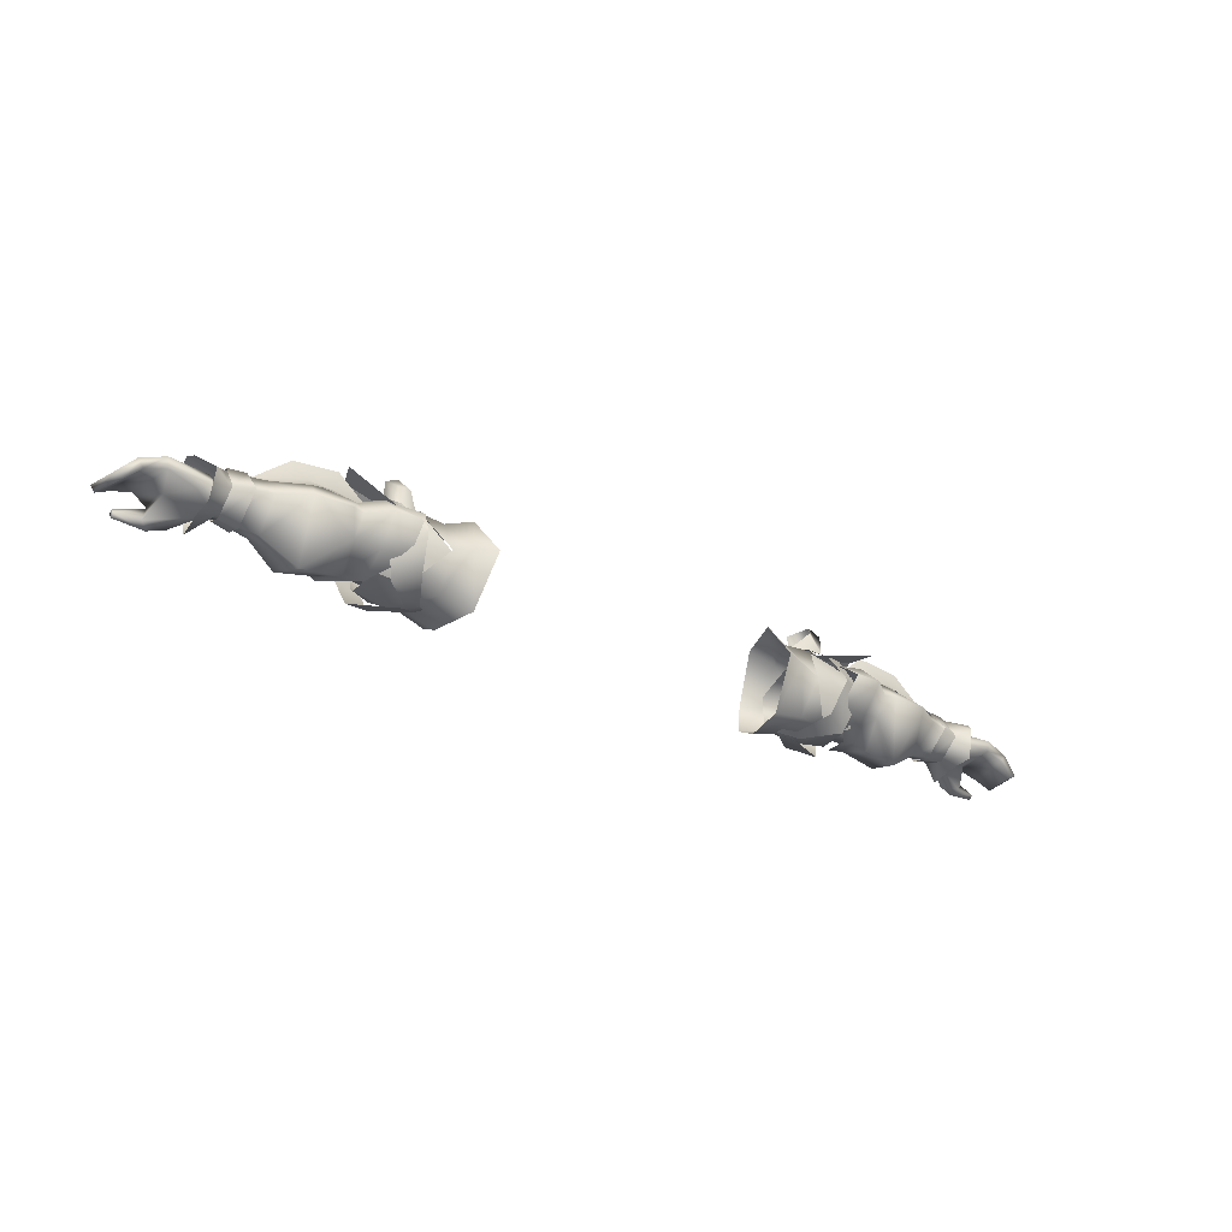
<metadata>
{"format":"obj","ext":"obj","renderer":"f3d","projection":"perspective","resolution":1024,"background":"white","views":[{"elev":-31.7,"azim":146.6,"up":"+Y"}]}
</metadata>
<code>
g mesh00
v -47.71 31.46 -4.182
v -46.42 33.49 2.121
v -52.81 31.09 -4.28
v -50.46 36.77 -8.078
v -36 35.82 -8.828
v -47.71 31.46 -4.182
v -35.21 31.19 -4.727
v -36 38.89 3.726
v -46.39 40.05 2.121
v -46.42 33.49 2.121
v -36 35.82 -8.828
v -50.46 36.77 -8.078
v -43.73 41.2 -3.676
v -35.21 31.19 -4.727
v -46.42 33.49 2.121
v -36 33.56 3.753
v -36 38.89 3.726
v -52.93 36.77 -8.078
v -52.93 42.08 -4.182
v -47.65 42.08 -4.182
v -47.65 42.08 -4.182
v -55.46 40.05 2.121
v -46.39 40.05 2.121
v -58.26 36.77 2.121
v -55.32 33.49 2.121
v -36 41.18 -2.912
v -43.73 41.2 -3.676
v -50.46 36.77 -8.078
v -52.93 36.77 -8.078
v -47.71 31.46 -4.182
v -52.81 31.09 -4.28
f 1 2 3
f 4 5 6
f 6 5 7
f 8 9 10
f 11 12 13
f 1 14 15
f 15 14 16
f 15 16 17
f 18 19 20
f 21 22 23
f 23 22 24
f 23 24 2
f 2 24 25
f 2 25 3
f 8 26 9
f 9 26 27
f 9 27 20
f 20 27 28
f 20 28 29
f 29 28 30
f 29 30 31
v -81.86 39.9 3.853
v -72.9 36.97 1.69
v -73.19 40.93 -2.17
v -72.9 36.97 1.69
v -76.92 32.66 3.888
v -73.1 34.12 -0.2538
v -72.9 36.97 1.69
v -81.86 39.9 3.853
v -77.64 37.44 5.486
v -73.46 36.71 -6.205
v -81.08 39.09 -5.654
v -73.19 40.93 -2.17
v -82.53 41.03 -0.4635
v -81.86 39.9 3.853
v -76.92 32.66 3.888
v -72.9 36.97 1.69
v -77.64 37.44 5.486
v -76.92 32.66 3.888
v -80.83 32.74 3.132
v -73.1 34.12 -0.2538
v -79.28 36.03 -0.2808
v -73.3 34 -3.862
v -76.26 35.03 -5.913
v -73.46 36.71 -6.205
v -80.77 37.06 -5.365
v -81.08 39.09 -5.654
f 32 33 34
f 35 36 37
f 38 39 40
f 41 42 43
f 43 42 44
f 43 44 45
f 46 47 48
f 49 50 51
f 51 50 52
f 51 52 53
f 53 52 54
f 53 54 55
f 55 54 56
f 55 56 57
v -61.67 37.64 3.334
v -71.53 37.55 2.462
v -71.51 34.71 -0.00045
v -71.53 36.59 -6.863
v -74.35 38.3 -8.359
v -71.54 41.53 -3.739
v -47.48 36.8 -14.75
v -42.59 36.8 -14.74
v -42.54 32.6 -10.16
v -64.03 42.24 -1.886
v -57.67 43.5 -1.085
v -66.97 42.06 -3.61
v -66.97 42.06 -3.61
v -58.45 44.41 -4.496
v -64.41 41.64 -4.787
v -53.12 44.11 -4.678
v -54.98 42.89 -6.159
v -58.31 42.29 -6.526
v -60.68 47.57 -3.868
v -58.45 44.25 -3.359
v -52.65 48.43 -3.936
v -53.39 44.3 -3.448
v -47.4 43.35 -4.15
v -51.34 40.21 -8.884
v -47.4 41.48 -10.23
v -47.65 42.08 -4.182
v -52.93 42.08 -4.182
v -55.46 40.05 2.121
v -71.53 40.62 -0.3137
v -64.96 33.9 0.6363
v -59.34 30.74 2.527
v -53.08 32.57 3.052
v -53.29 36.78 -12.16
v -51.29 36.79 -11.47
v -51.33 33.53 -8.822
v -47.4 32.28 -10.22
v -50.13 30.55 -3.868
v -51.65 28.6 -5.077
v -58.21 28.06 -4.509
v -74.43 33.02 -2.208
v -71.57 33.62 -2.787
v -74.37 32.13 2.621
v -71.51 34.71 -0.00045
v -71.53 37.55 2.462
v -74.49 33.06 -7.038
v -71.57 33.62 -2.787
v -74.43 33.02 -2.208
v -47.25 29.66 -4.244
v -51.28 33.15 4.689
v -50.13 30.55 -3.868
v -53.08 32.57 3.052
v -49.45 43.06 -4.297
v -57.39 44.62 -4.04
v -53 41.14 2.174
v -60.68 47.57 -3.868
v -52.65 48.43 -3.936
v -47.4 43.35 -4.15
v -50.58 42.23 -5.981
v -50.4 42.72 -2.605
v -60.48 41.83 0.6183
v -65.01 42.34 -3.565
v -71.54 41.53 -3.739
v -64.81 36.75 -8.872
v -71.53 36.59 -6.863
v -64.49 32.43 -3.164
v -58.21 28.06 -4.509
v -51.65 28.6 -5.077
v -76.84 41.41 -4.99
v -76.92 43.19 -1.621
v -71.53 40.62 -0.3137
v -76.83 41.4 1.544
v -74.33 37.62 4.709
v -56.69 37.68 4.999
v -53.98 39.44 4.276
v -50.84 41.65 3.911
v -45.91 43.63 -4.289
v -42.51 40.6 -10.18
v -47.25 29.66 -4.244
v -71.57 33.62 -2.787
v -64.49 32.43 -3.164
v -59.87 36.82 -11.93
v -53.48 34.69 4.326
v -51.34 40.21 -8.884
f 58 59 60
f 61 62 63
f 64 65 66
f 67 68 69
f 70 71 72
f 73 74 71
f 71 74 75
f 71 75 72
f 76 77 78
f 78 77 79
f 78 79 80
f 81 82 64
f 83 84 85
f 59 58 86
f 60 87 58
f 58 87 88
f 58 88 89
f 90 91 92
f 92 91 93
f 92 93 94
f 94 95 92
f 92 95 96
f 92 96 90
f 97 98 99
f 99 98 100
f 99 100 101
f 62 61 102
f 102 61 103
f 102 103 104
f 105 106 107
f 107 106 108
f 109 110 111
f 70 112 71
f 71 112 113
f 71 113 73
f 73 113 114
f 73 114 74
f 74 114 115
f 76 69 77
f 77 69 68
f 77 68 79
f 79 68 116
f 79 116 80
f 58 117 86
f 86 117 118
f 86 118 119
f 119 118 120
f 119 120 121
f 60 98 87
f 87 98 122
f 87 122 88
f 88 122 123
f 88 123 108
f 108 123 124
f 108 124 107
f 62 125 63
f 63 125 126
f 63 126 127
f 127 126 128
f 127 128 101
f 101 128 129
f 101 129 99
f 130 131 111
f 111 131 132
f 111 132 109
f 109 132 133
f 109 133 134
f 135 94 66
f 66 94 93
f 66 93 64
f 64 93 91
f 64 91 81
f 81 91 90
f 136 121 137
f 137 121 120
f 137 120 138
f 138 120 118
f 138 118 110
f 110 118 117
f 110 117 111
f 111 117 58
f 111 58 130
f 130 58 89
f 130 89 139
f 139 89 106
f 65 64 134
f 134 64 82
f 134 82 109
f 109 82 140
f 109 140 110
f 110 140 90
f 110 90 138
f 138 90 96
f 138 96 137
v 46.39 40.05 2.121
v 47.65 42.08 -4.182
v 43.73 41.2 -3.676
v 35.21 31.19 -4.727
v 36 35.82 -8.828
v 50.46 36.77 -8.078
v 52.93 36.77 -8.078
v 52.81 31.09 -4.28
v 47.71 31.46 -4.182
v 50.46 36.77 -8.078
v 36 35.82 -8.828
v 36 41.18 -2.912
v 46.39 40.05 2.121
v 36 33.56 3.753
v 46.42 33.49 2.121
v 35.21 31.19 -4.727
v 47.71 31.46 -4.182
v 47.71 31.46 -4.182
v 55.32 33.49 2.121
v 46.42 33.49 2.121
v 58.26 36.77 2.121
v 46.39 40.05 2.121
v 47.65 42.08 -4.182
v 50.46 36.77 -8.078
v 43.73 41.2 -3.676
v 36 41.18 -2.912
v 46.39 40.05 2.121
v 36 38.89 3.726
v 36 33.56 3.753
v 55.46 40.05 2.121
v 52.93 42.08 -4.182
v 47.65 42.08 -4.182
v 52.93 36.77 -8.078
v 50.46 36.77 -8.078
v 47.71 31.46 -4.182
v 35.21 31.19 -4.727
f 141 142 143
f 144 145 146
f 147 148 149
f 150 151 152
f 153 154 155
f 155 154 156
f 155 156 157
f 158 159 160
f 160 159 161
f 160 161 162
f 163 164 165
f 165 164 166
f 165 166 167
f 167 166 168
f 167 168 169
f 161 170 162
f 162 170 171
f 162 171 172
f 172 171 173
f 172 173 174
f 174 173 175
f 174 175 176
v 77.64 37.44 5.486
v 81.86 39.9 3.853
v 72.9 36.97 1.69
v 73.19 40.93 -2.17
v 81.86 39.9 3.853
v 82.53 41.03 -0.4635
v 81.08 39.09 -5.654
v 73.46 36.71 -6.205
v 77.64 37.44 5.486
v 72.9 36.97 1.69
v 76.92 32.66 3.888
v 73.1 34.12 -0.2538
v 81.08 39.09 -5.654
v 80.77 37.06 -5.365
v 73.46 36.71 -6.205
v 76.26 35.03 -5.913
v 73.3 34 -3.862
v 79.28 36.03 -0.2808
v 73.1 34.12 -0.2538
v 80.83 32.74 3.132
v 76.92 32.66 3.888
f 177 178 179
f 179 178 180
f 181 182 180
f 180 182 183
f 180 183 184
f 185 186 187
f 187 186 188
f 189 190 191
f 191 190 192
f 191 192 193
f 193 192 194
f 193 194 195
f 195 194 196
f 195 196 197
v 58.31 42.29 -6.526
v 66.97 42.06 -3.61
v 64.41 41.64 -4.787
v 58.45 44.25 -3.359
v 64.03 42.24 -1.886
v 66.97 42.06 -3.61
v 60.48 41.83 0.6183
v 61.67 37.64 3.334
v 71.53 37.55 2.462
v 59.87 36.82 -11.93
v 58.21 28.06 -4.509
v 51.33 33.53 -8.822
v 74.37 32.13 2.621
v 71.51 34.71 -0.00045
v 71.57 33.62 -2.787
v 47.4 43.35 -4.15
v 54.98 42.89 -6.159
v 50.58 42.23 -5.981
v 53 41.14 2.174
v 50.84 41.65 3.911
v 53.98 39.44 4.276
v 58.45 44.41 -4.496
v 53.12 44.11 -4.678
v 57.67 43.5 -1.085
v 53.39 44.3 -3.448
v 50.4 42.72 -2.605
v 74.43 33.02 -2.208
v 47.4 41.48 -10.23
v 42.51 40.6 -10.18
v 45.91 43.63 -4.289
v 52.81 31.09 -4.28
v 55.32 33.49 2.121
v 47.71 31.46 -4.182
v 56.69 37.68 4.999
v 64.49 32.43 -3.164
v 71.53 37.55 2.462
v 74.33 37.62 4.709
v 71.53 40.62 -0.3137
v 74.43 33.02 -2.208
v 71.57 33.62 -2.787
v 74.49 33.06 -7.038
v 71.53 36.59 -6.863
v 74.35 38.3 -8.359
v 71.54 41.53 -3.739
v 42.54 32.6 -10.16
v 42.59 36.8 -14.74
v 47.4 32.28 -10.22
v 47.48 36.8 -14.75
v 52.65 48.43 -3.936
v 60.68 47.57 -3.868
v 51.65 28.6 -5.077
v 50.13 30.55 -3.868
v 47.25 29.66 -4.244
v 71.51 34.71 -0.00045
v 64.96 33.9 0.6363
v 59.34 30.74 2.527
v 53.08 32.57 3.052
v 53.48 34.69 4.326
v 51.28 33.15 4.689
v 76.83 41.4 1.544
v 76.92 43.19 -1.621
v 76.84 41.41 -4.99
v 64.49 32.43 -3.164
v 58.21 28.06 -4.509
v 51.65 28.6 -5.077
v 50.13 30.55 -3.868
v 47.25 29.66 -4.244
v 53.29 36.78 -12.16
v 51.29 36.79 -11.47
v 51.34 40.21 -8.884
v 49.45 43.06 -4.297
v 71.57 33.62 -2.787
v 64.81 36.75 -8.872
v 71.53 36.59 -6.863
v 65.01 42.34 -3.565
v 71.54 41.53 -3.739
v 71.53 40.62 -0.3137
v 57.39 44.62 -4.04
v 60.68 47.57 -3.868
v 52.65 48.43 -3.936
v 47.4 43.35 -4.15
f 198 199 200
f 201 202 203
f 204 205 206
f 207 208 209
f 210 211 212
f 213 214 215
f 216 217 218
f 199 198 219
f 219 198 214
f 219 214 220
f 202 201 221
f 221 201 222
f 221 222 223
f 212 224 210
f 225 226 227
f 228 229 230
f 205 204 231
f 208 207 232
f 211 210 233
f 233 210 234
f 233 234 235
f 236 237 238
f 238 237 239
f 238 239 240
f 240 239 241
f 242 243 244
f 244 243 245
f 244 245 209
f 214 213 220
f 220 213 246
f 220 246 219
f 219 246 247
f 219 247 199
f 208 248 209
f 209 248 249
f 209 249 244
f 244 249 250
f 244 250 242
f 251 206 252
f 252 206 205
f 252 205 253
f 253 205 231
f 253 231 254
f 254 231 255
f 254 255 256
f 234 257 235
f 235 257 258
f 235 258 241
f 241 258 259
f 241 259 240
f 212 251 260
f 260 251 252
f 260 252 261
f 261 252 253
f 261 253 262
f 262 253 254
f 262 254 263
f 263 254 256
f 263 256 264
f 265 266 267
f 267 266 225
f 267 225 268
f 268 225 227
f 268 227 217
f 269 270 271
f 271 270 272
f 271 272 273
f 273 272 204
f 273 204 274
f 274 204 206
f 269 232 270
f 270 232 207
f 270 207 272
f 272 207 275
f 272 275 204
f 204 275 216
f 204 216 231
f 231 216 218
f 203 276 201
f 201 276 277
f 201 277 222
f 222 277 278
f 222 278 223
f 217 216 268
f 268 216 275
f 268 275 267
f 267 275 207
f 267 207 265
f 265 207 209
f 265 209 266
f 266 209 245
f 266 245 225
f 225 245 243
f 225 243 226
v -37.27 32.82 4.659
v -42.1 32.07 4.288
v -41.32 29.57 0.3965
v -38.89 44.43 -3.916
v -39.78 44.36 -2.729
v -36.92 44.6 -3.88
v -39.17 44.38 -6.301
v -34.22 44.7 -5.271
v -35.94 35.43 -11.96
v -29.6 46.03 -6.769
v -28.63 36.85 -13.93
v -32.47 36.93 -12.23
v -29.62 28.32 -7.879
v -35.53 29.46 -7.515
v -36.85 44.15 0.9194
v -41.3 44.11 0.3888
v -46.61 42.51 -6.322
v -36 41.18 -2.912
v -36 35.82 -8.828
v -43.73 41.2 -3.676
v -36.86 30.46 0.9185
v -42.1 37.42 5.13
v -37.27 37.7 5.255
v -42.09 42.08 2.988
v -38.9 44.43 -0.3546
v -36.93 44.53 -0.3623
v -39.79 44.36 -1.542
v -36.04 44.56 -1.535
v -36.03 44.67 -2.708
v -51.89 35.49 -10.29
v -51.85 39.83 -6.802
v -49.15 35.49 -10.65
v -49.13 39.84 -7.016
v -46.56 35.49 -9.987
v -46.42 42.48 -6.156
v -41.32 35.49 -11.26
v -38.73 44.29 -6.136
v -35.24 35.45 -11.02
v -38.72 30.24 -6.132
v -46.41 30.75 -6.145
v -49.14 32.64 -7.008
v -51.87 32.58 -6.802
v -33.7 37.97 7.616
v -31.51 45.66 1.217
v -41.25 29.58 -6.302
v -46.7 30.63 0.5274
v -45.99 32.53 2.866
v -45.99 37.27 3.73
v -46.69 41.42 2.057
v -42.09 42.08 2.988
v -46.3 30.64 -6.362
v -41.25 29.58 -6.302
v -35.53 29.46 -7.515
v -29.62 28.32 -7.879
v -31.5 31.28 5.319
v -31.51 28.96 1.206
f 279 280 281
f 282 283 284
f 285 286 287
f 288 289 290
f 290 289 291
f 290 291 292
f 293 286 294
f 294 286 285
f 294 285 295
f 296 297 298
f 281 299 279
f 280 279 300
f 300 279 301
f 300 301 302
f 303 304 305
f 305 304 306
f 305 306 283
f 283 306 307
f 283 307 284
f 308 309 310
f 310 309 311
f 310 311 312
f 312 311 313
f 312 313 314
f 314 313 315
f 315 316 314
f 314 316 317
f 314 317 312
f 312 317 318
f 312 318 310
f 310 318 319
f 310 319 308
f 308 319 320
f 321 322 293
f 293 322 288
f 293 288 286
f 286 288 290
f 286 290 287
f 287 290 292
f 287 292 323
f 324 281 325
f 325 281 280
f 325 280 326
f 326 280 300
f 326 300 327
f 327 300 328
f 324 329 281
f 281 329 330
f 281 330 299
f 299 330 331
f 299 331 332
f 295 327 294
f 294 327 302
f 294 302 293
f 293 302 301
f 293 301 321
f 321 301 279
f 321 279 333
f 333 279 299
f 333 299 334
f 334 299 332
v -85.03 33.66 5.91
v -79.93 36.1 4.658
v -85.1 34.18 4.983
v -85.05 33.21 4.265
v -79.66 31.94 4.516
v -84.98 32.57 4.944
v -87.06 37.91 3.116
v -89.57 35.4 2.557
v -88.65 34.71 3.131
v -84.98 32.57 4.944
v -79.66 31.94 4.516
v -82.53 41.03 -0.4635
v -81.08 39.09 -5.654
v -85.37 37.55 -5.058
v -81.08 39.09 -5.654
v -80.77 37.06 -5.365
v -85.37 37.55 -5.058
v -84.32 36.15 -4.793
v -88.2 34.56 -4.26
v -79.28 36.03 -0.2808
v -76.26 35.03 -5.913
v -76.92 32.66 3.888
v -80.83 32.74 3.132
v -86.04 36.47 3.839
v -88.65 34.71 3.131
v -86.82 33.81 -4.028
v -89.57 35.4 2.557
v -88.2 34.56 -4.26
v -84.98 32.57 4.944
v -85.03 33.66 5.91
v -85.1 34.18 4.983
v -79.93 36.1 4.658
v -80.09 33.57 6.081
v -77.64 37.44 5.486
v -76.92 32.66 3.888
v -88.2 34.56 -4.26
v -81.86 39.9 3.853
v -86.04 36.47 3.839
v -82.51 37.78 4.23
v -79.93 36.1 4.658
v -77.64 37.44 5.486
v -82.51 37.78 4.23
f 335 336 337
f 338 339 340
f 341 342 343
f 335 344 345
f 346 347 348
f 349 350 351
f 351 350 352
f 351 352 353
f 354 350 355
f 356 339 357
f 358 359 360
f 360 359 361
f 360 361 362
f 363 364 338
f 338 364 365
f 338 365 366
f 336 367 368
f 368 367 369
f 336 335 367
f 367 335 345
f 367 345 369
f 370 342 348
f 348 342 341
f 348 341 346
f 346 341 371
f 343 372 341
f 341 372 373
f 341 373 371
f 371 373 374
f 371 374 375
f 339 338 357
f 357 338 366
f 357 366 354
f 354 366 376
f 354 376 350
f 350 376 358
f 350 358 352
f 352 358 360
f 352 360 353
v 46.69 41.42 2.057
v 42.09 42.08 2.988
v 45.99 37.27 3.73
v 36.92 44.6 -3.88
v 36.03 44.67 -2.708
v 38.89 44.43 -3.916
v 29.62 28.32 -7.879
v 35.53 29.46 -7.515
v 31.51 28.96 1.206
v 41.3 44.11 0.3888
v 35.53 29.46 -7.515
v 35.94 35.43 -11.96
v 41.25 29.58 -6.302
v 36.93 44.53 -0.3623
v 38.9 44.43 -0.3546
v 36.04 44.56 -1.535
v 39.79 44.36 -1.542
v 39.78 44.36 -2.729
v 36.85 44.15 0.9194
v 39.17 44.38 -6.301
v 34.22 44.7 -5.271
v 32.47 36.93 -12.23
v 29.62 28.32 -7.879
v 31.51 45.66 1.217
v 33.7 37.97 7.616
v 37.27 37.7 5.255
v 37.27 32.82 4.659
v 42.1 32.07 4.288
v 36.86 30.46 0.9185
v 41.32 29.57 0.3965
v 51.85 39.83 -6.802
v 51.89 35.49 -10.29
v 49.13 39.84 -7.016
v 49.15 35.49 -10.65
v 46.42 42.48 -6.156
v 46.56 35.49 -9.987
v 38.73 44.29 -6.136
v 41.32 35.49 -11.26
v 35.24 35.45 -11.02
v 51.87 32.58 -6.802
v 49.14 32.64 -7.008
v 46.41 30.75 -6.145
v 38.72 30.24 -6.132
v 45.99 32.53 2.866
v 42.1 37.42 5.13
v 46.61 42.51 -6.322
v 31.5 31.28 5.319
v 41.25 29.58 -6.302
v 46.3 30.64 -6.362
v 28.63 36.85 -13.93
v 29.6 46.03 -6.769
v 46.7 30.63 0.5274
f 377 378 379
f 380 381 382
f 383 384 385
f 378 377 386
f 387 388 389
f 390 391 392
f 392 391 393
f 392 393 381
f 381 393 394
f 381 394 382
f 395 396 397
f 397 396 388
f 397 388 398
f 398 388 387
f 398 387 399
f 400 401 402
f 402 401 403
f 402 403 404
f 404 403 405
f 404 405 406
f 407 408 409
f 409 408 410
f 409 410 411
f 411 410 412
f 411 412 413
f 413 412 414
f 413 414 415
f 408 416 410
f 410 416 417
f 410 417 412
f 412 417 418
f 412 418 414
f 414 418 419
f 414 419 415
f 420 379 421
f 421 379 378
f 421 378 395
f 395 378 386
f 395 386 396
f 396 386 377
f 396 377 422
f 401 423 403
f 403 423 385
f 403 385 405
f 405 385 384
f 405 384 406
f 406 384 424
f 406 424 425
f 399 426 398
f 398 426 427
f 398 427 397
f 397 427 400
f 397 400 395
f 395 400 402
f 395 402 421
f 421 402 404
f 421 404 420
f 420 404 406
f 420 406 428
f 428 406 425
v 86.04 36.47 3.839
v 84.32 36.15 -4.793
v 88.65 34.71 3.131
v 86.82 33.81 -4.028
v 84.32 36.15 -4.793
v 85.37 37.55 -5.058
v 80.09 33.57 6.081
v 77.64 37.44 5.486
v 76.92 32.66 3.888
v 88.65 34.71 3.131
v 89.57 35.4 2.557
v 86.04 36.47 3.839
v 82.51 37.78 4.23
v 81.86 39.9 3.853
v 77.64 37.44 5.486
v 79.93 36.1 4.658
v 79.66 31.94 4.516
v 84.98 32.57 4.944
v 85.03 33.66 5.91
v 88.2 34.56 -4.26
v 76.26 35.03 -5.913
v 80.77 37.06 -5.365
v 79.28 36.03 -0.2808
v 80.83 32.74 3.132
v 79.66 31.94 4.516
v 76.92 32.66 3.888
v 88.2 34.56 -4.26
v 89.57 35.4 2.557
v 87.06 37.91 3.116
v 82.53 41.03 -0.4635
v 85.37 37.55 -5.058
v 81.08 39.09 -5.654
v 85.03 33.66 5.91
v 84.98 32.57 4.944
v 85.1 34.18 4.983
v 85.05 33.21 4.265
v 79.93 36.1 4.658
v 79.93 36.1 4.658
v 85.1 34.18 4.983
v 84.98 32.57 4.944
v 81.08 39.09 -5.654
v 88.2 34.56 -4.26
v 82.51 37.78 4.23
f 429 430 431
f 432 433 434
f 435 436 437
f 438 439 440
f 430 429 441
f 442 443 444
f 445 446 447
f 434 448 432
f 449 450 451
f 452 453 454
f 433 432 431
f 431 432 455
f 431 455 456
f 442 457 458
f 458 457 459
f 458 459 460
f 461 462 463
f 463 462 464
f 463 464 465
f 436 435 466
f 437 445 435
f 435 445 447
f 435 447 466
f 466 447 467
f 468 453 464
f 464 453 452
f 464 452 465
f 465 452 451
f 465 451 441
f 441 451 450
f 441 450 430
f 430 450 469
f 430 469 434
f 470 459 439
f 439 459 457
f 439 457 440
f 440 457 442
f 440 442 471
f 471 442 444
v -41.71 31.19 5.351
v -46.69 29.65 2.963
v -35.48 29.76 -1.884
v -44.24 47.21 -3.209
v -44.19 50.48 -3.134
v -42.08 45.3 -5.812
v -37.51 46.16 -2.171
v -36.76 45.58 -2.257
v -38.22 44.56 -2.758
v -38.22 44.93 -1.728
v -38.13 44.63 -3.484
v -51.14 47.54 -2.809
v -52.67 47.35 -7.565
v -38.29 44.56 -1.772
v -37.51 46.16 -2.171
v -41.39 47.5 -0.338
v -38.98 50.37 -0.3479
v -41.86 51.73 -3.023
v -37.51 46.16 -2.171
v -38.29 44.56 -1.772
v -52.62 49.11 -1.516
v -52.85 47.32 2.483
v -38.26 45.31 -2.293
v -38.22 44.58 -1.074
v -35.91 30.13 -0.0198
v -36.92 44.65 -1.71
v -36.88 44.65 -2.685
v -38.22 44.56 -2.758
v -40.37 49.15 -4.923
v -38.22 44.56 -2.758
v -37.51 46.16 -2.171
v -49.52 38.81 6.022
v -43.83 38.91 7.78
v -46.36 44.81 2.976
v -42.03 43.92 5.135
v -42.63 45.9 -0.0792
v -39.38 44.57 1.171
v -37.19 44.69 -2.068
v -35.48 29.76 -1.884
v -35.91 30.13 -0.0198
v -37.15 28.7 -4.084
v -38.72 28.46 -2.492
v -40.01 30.3 -9.97
v -44.17 28.79 -7.879
v -41.16 35.86 -13.55
v -46.79 36.19 -10.67
v -40.1 41.77 -9.97
v -44.31 43.21 -7.871
v -38.59 44.88 -5.956
v -41.39 45.9 -4.469
v -37.19 44.69 -2.068
f 472 473 474
f 475 476 477
f 478 479 480
f 481 482 483
f 483 482 484
f 485 486 487
f 487 486 488
f 487 488 489
f 490 491 479
f 492 493 494
f 494 493 495
f 496 472 474
f 491 497 479
f 479 497 498
f 479 498 499
f 475 487 476
f 476 487 489
f 476 489 477
f 477 489 500
f 477 500 501
f 501 500 502
f 473 472 503
f 503 472 504
f 503 504 505
f 505 504 506
f 505 506 507
f 507 506 508
f 507 508 509
f 510 511 512
f 512 511 513
f 512 513 514
f 514 513 515
f 514 515 516
f 516 515 517
f 516 517 518
f 518 517 519
f 518 519 520
f 520 519 521
f 520 521 522
v -71.25 33.19 -2.897
v -71.24 36.49 -7.421
v -67.86 32.54 -2.912
v -67.84 36.79 -8.483
v -67.86 37.67 3.429
v -67.85 41.78 -0.00405
v -71.25 40.97 -0.1494
v -67.84 42.29 -3.92
v -71.26 41.98 -3.882
v -67.84 36.79 -8.483
v -71.24 36.49 -7.421
v -71.24 37.55 2.933
v -71.24 34.41 0.198
v -67.85 33.98 0.7956
v -71.25 33.19 -2.897
v -67.86 32.54 -2.912
f 523 524 525
f 525 524 526
f 527 528 529
f 529 528 530
f 529 530 531
f 531 530 532
f 531 532 533
f 529 534 527
f 527 534 535
f 527 535 536
f 536 535 537
f 536 537 538
v 39.38 44.57 1.171
v 42.63 45.9 -0.0792
v 37.19 44.69 -2.068
v 41.39 45.9 -4.469
v 38.59 44.88 -5.956
v 37.19 44.69 -2.068
v 38.22 44.56 -2.758
v 36.76 45.58 -2.257
v 37.51 46.16 -2.171
v 51.14 47.54 -2.809
v 52.67 47.35 -7.565
v 38.22 44.93 -1.728
v 38.13 44.63 -3.484
v 38.29 44.56 -1.772
v 37.51 46.16 -2.171
v 38.26 45.31 -2.293
v 38.22 44.58 -1.074
v 52.62 49.11 -1.516
v 52.85 47.32 2.483
v 35.48 29.76 -1.884
v 46.69 29.65 2.963
v 35.91 30.13 -0.0198
v 38.22 44.56 -2.758
v 36.88 44.65 -2.685
v 36.92 44.65 -1.71
v 37.51 46.16 -2.171
v 38.29 44.56 -1.772
v 38.98 50.37 -0.3479
v 41.39 47.5 -0.338
v 44.19 50.48 -3.134
v 44.24 47.21 -3.209
v 42.08 45.3 -5.812
v 38.22 44.56 -2.758
v 37.51 46.16 -2.171
v 40.37 49.15 -4.923
v 41.86 51.73 -3.023
v 46.36 44.81 2.976
v 42.03 43.92 5.135
v 49.52 38.81 6.022
v 43.83 38.91 7.78
v 41.71 31.19 5.351
v 40.1 41.77 -9.97
v 44.31 43.21 -7.871
v 41.16 35.86 -13.55
v 46.79 36.19 -10.67
v 44.17 28.79 -7.879
v 35.91 30.13 -0.0198
v 35.48 29.76 -1.884
v 38.72 28.46 -2.492
v 37.15 28.7 -4.084
v 40.01 30.3 -9.97
f 539 540 541
f 542 543 544
f 545 546 547
f 548 549 550
f 550 549 551
f 546 552 553
f 554 555 556
f 556 555 557
f 558 559 560
f 561 562 546
f 546 562 563
f 546 563 552
f 564 565 566
f 566 565 567
f 566 567 568
f 568 567 569
f 568 569 570
f 571 572 570
f 570 572 573
f 570 573 568
f 568 573 574
f 568 574 566
f 540 539 575
f 575 539 576
f 575 576 577
f 577 576 578
f 577 578 559
f 559 578 579
f 559 579 560
f 543 542 580
f 580 542 581
f 580 581 582
f 582 581 583
f 582 583 584
f 585 586 587
f 587 586 588
f 587 588 584
f 584 588 589
f 584 589 582
v 67.86 32.54 -2.912
v 67.84 36.79 -8.483
v 71.25 33.19 -2.897
v 71.24 36.49 -7.421
v 67.85 41.78 -0.00405
v 67.86 37.67 3.429
v 71.24 37.55 2.933
v 67.85 33.98 0.7956
v 71.24 34.41 0.198
v 67.86 32.54 -2.912
v 71.25 33.19 -2.897
v 71.25 40.97 -0.1494
v 71.26 41.98 -3.882
v 67.84 42.29 -3.92
v 71.24 36.49 -7.421
v 67.84 36.79 -8.483
f 590 591 592
f 592 591 593
f 594 595 596
f 596 595 597
f 596 597 598
f 598 597 599
f 598 599 600
f 596 601 594
f 594 601 602
f 594 602 603
f 603 602 604
f 603 604 605

</code>
